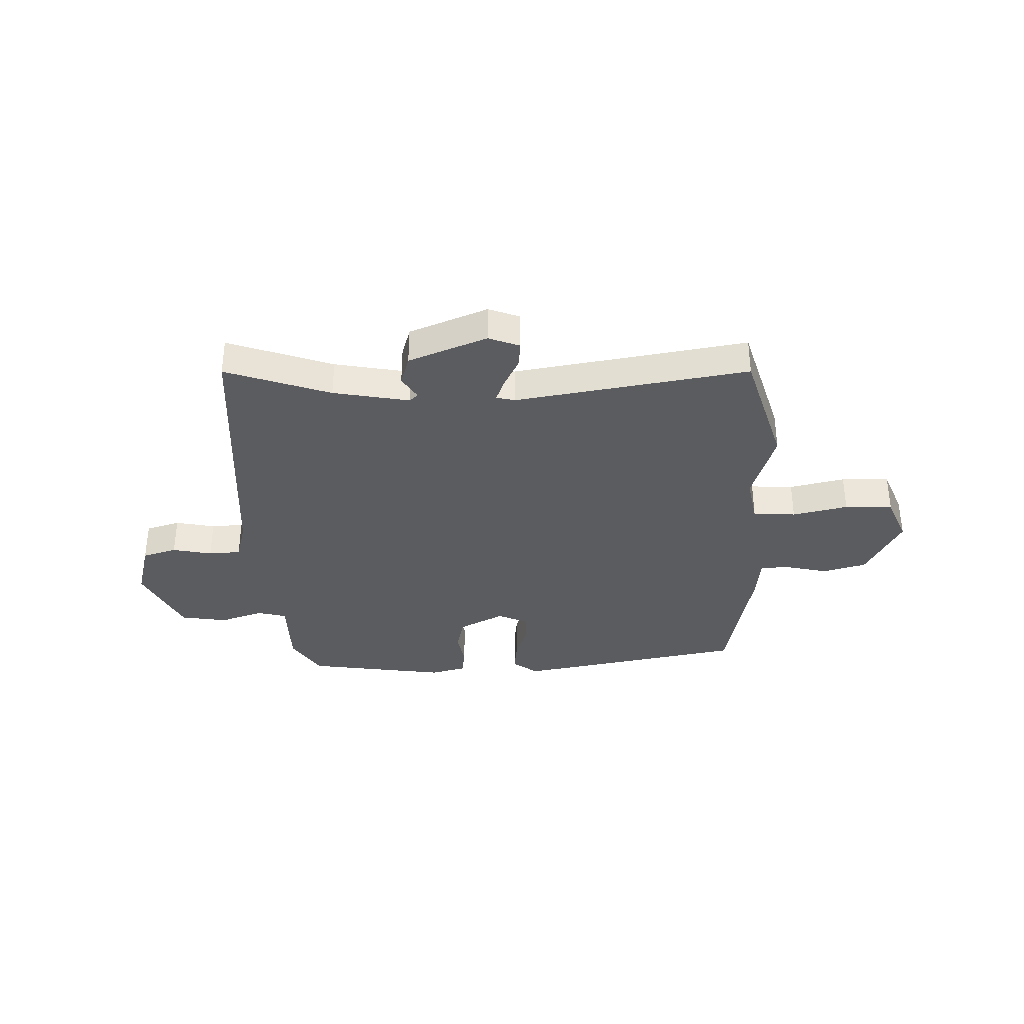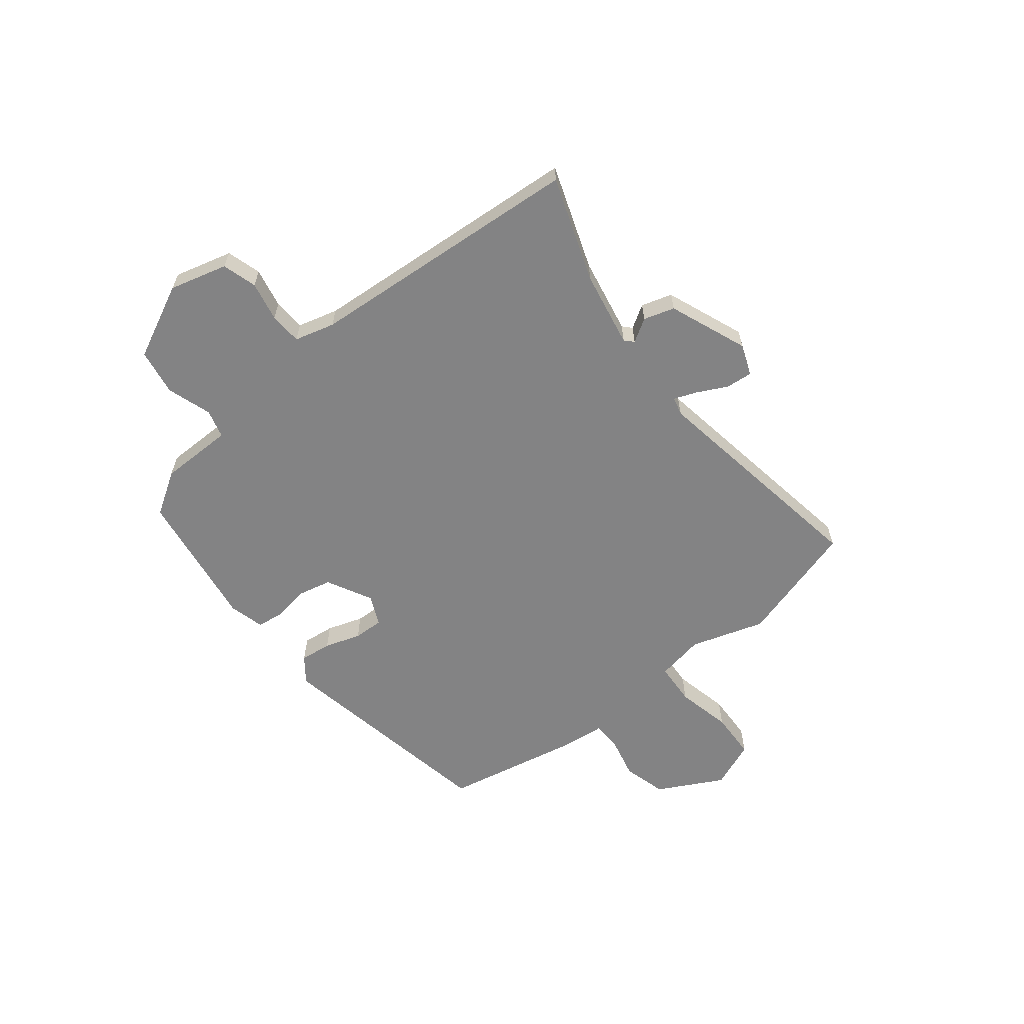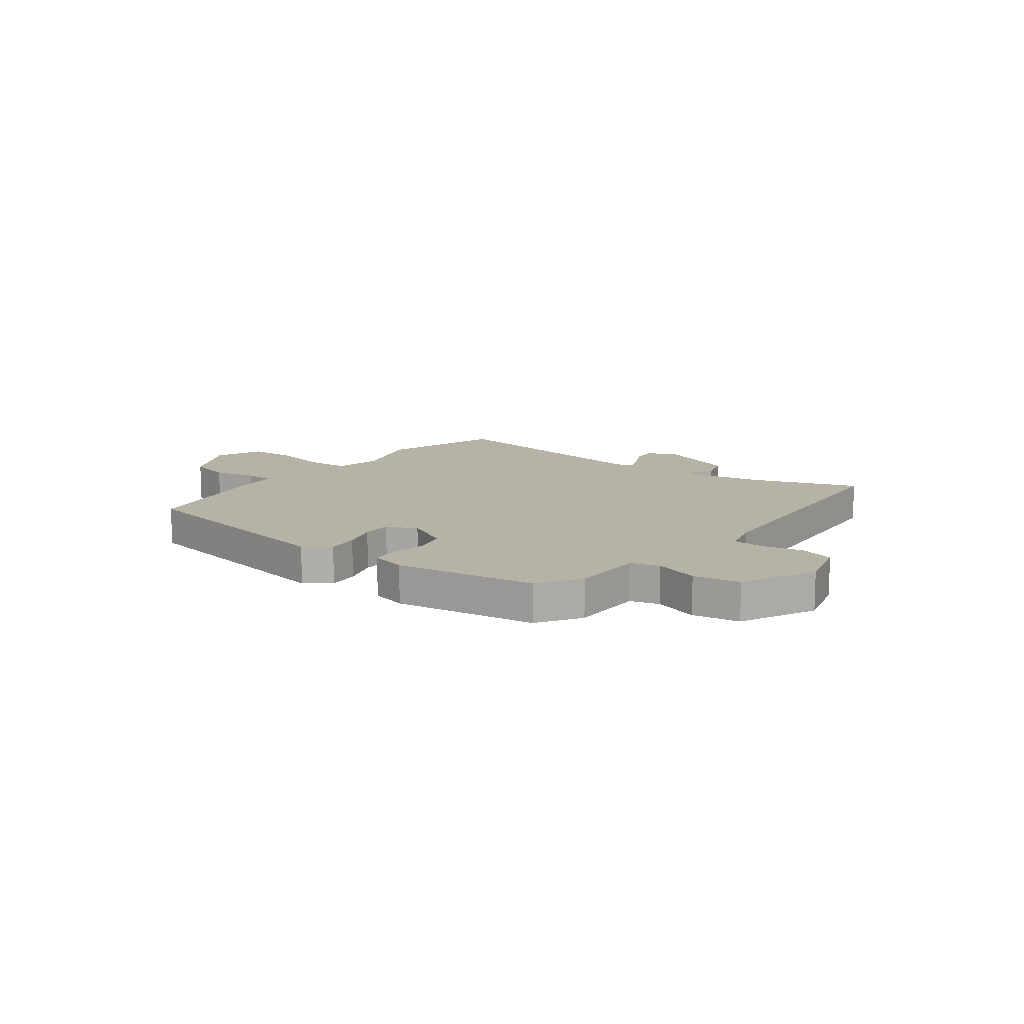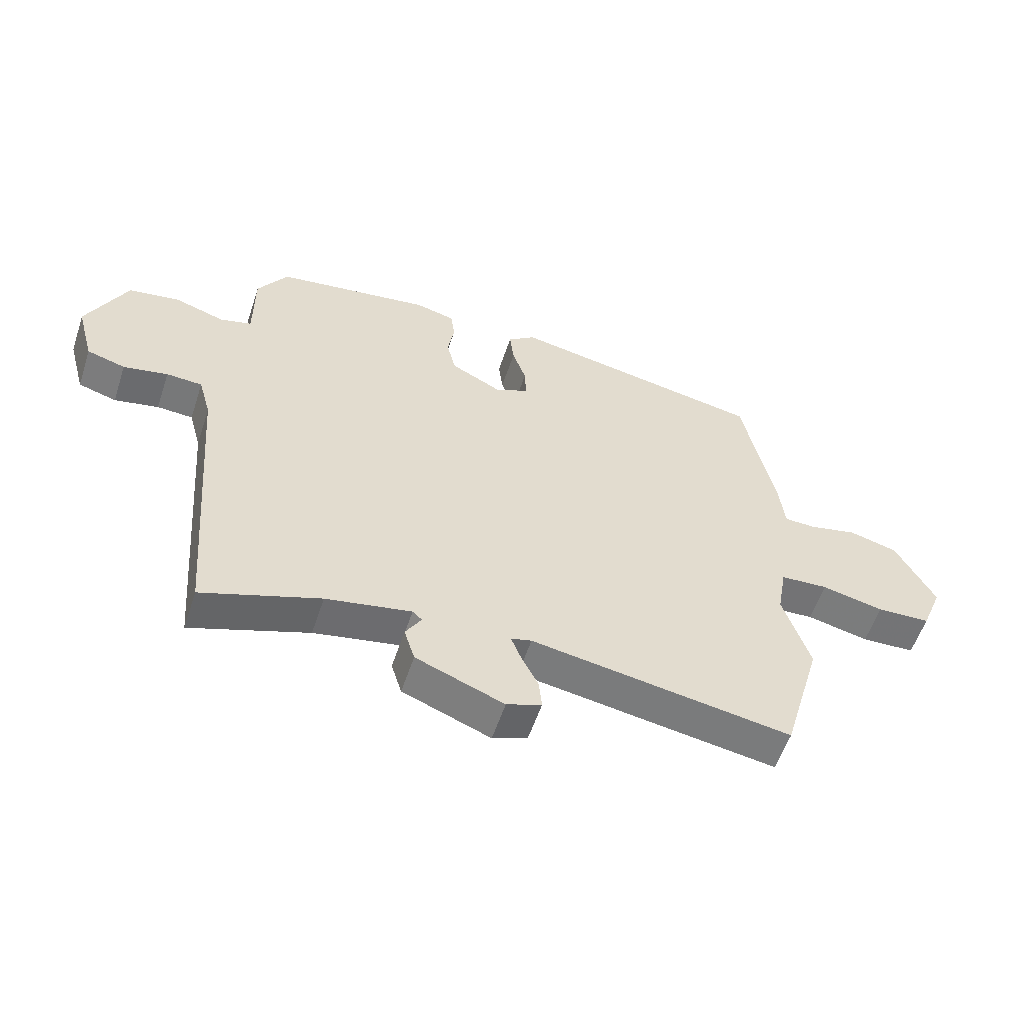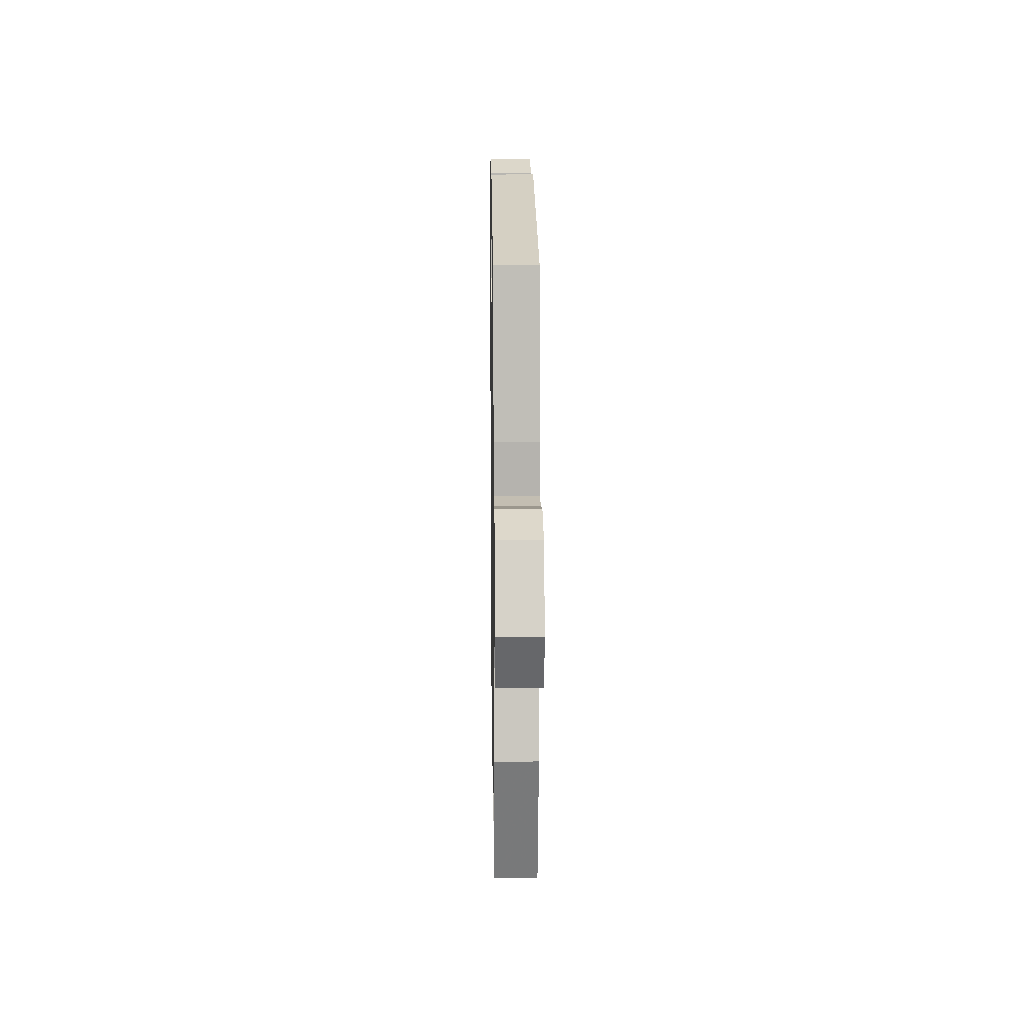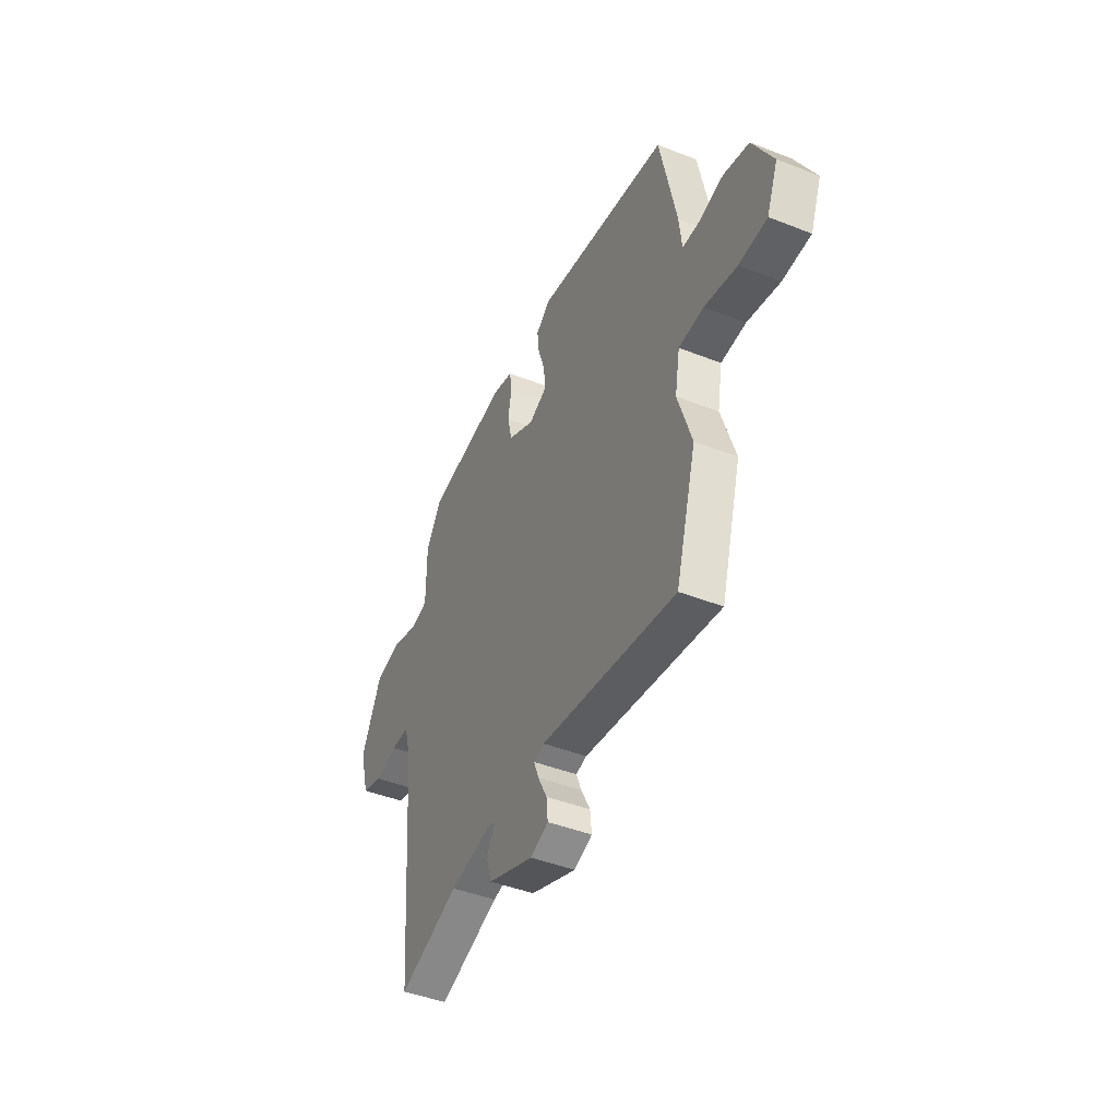
<metadata>
{"format":"obj","ext":"obj","renderer":"f3d","projection":"perspective","resolution":1024,"background":"white","views":[{"elev":-35.1,"azim":-177.8,"up":"+Y"},{"elev":-61.2,"azim":128.8,"up":"+Y"},{"elev":12.4,"azim":37.4,"up":"+Y"},{"elev":-56.8,"azim":161.7,"up":"+Z"},{"elev":16.2,"azim":-90.8,"up":"+Z"},{"elev":-44.3,"azim":-114.6,"up":"+Z"}]}
</metadata>
<code>
v 0.496 0.07 -0.585
v 0.298 0.07 -0.514
v 0.154 0.07 -0.486
v 0.138 0.07 -0.501
v 0.165 0.07 -0.545
v 0.147 0.07 -0.603
v -0.002 0.07 -0.661
v -0.061 0.07 -0.638
v -0.056 0.07 -0.588
v -0.027 0.07 -0.531
v -0.01 0.07 -0.488
v -0.045 0.07 -0.479
v -0.486 0.07 -0.548
v -0.553 0.07 -0.316
v -0.508 0.07 -0.176
v -0.524 0.07 -0.085
v -0.605 0.07 -0.08
v -0.71 0.07 -0.103
v -0.801 0.07 -0.099
v -0.837 0.07 -0.009
v -0.771 0.07 0.114
v -0.688 0.07 0.136
v -0.608 0.07 0.117
v -0.553 0.07 0.118
v -0.544 0.07 0.2
v -0.49 0.07 0.46
v -0.055 0.07 0.538
v -0.008 0.07 0.502
v -0.015 0.07 0.442
v -0.038 0.07 0.374
v -0.04 0.07 0.317
v 0.017 0.07 0.291
v 0.103 0.07 0.335
v 0.118 0.07 0.399
v 0.107 0.07 0.466
v 0.114 0.07 0.518
v 0.181 0.07 0.535
v 0.446 0.07 0.494
v 0.497 0.07 0.413
v 0.497 0.07 0.273
v 0.551 0.07 0.258
v 0.635 0.07 0.285
v 0.723 0.07 0.27
v 0.79 0.07 0.129
v 0.76 0.07 0.02
v 0.695 0.07 0.001
v 0.62 0.07 0.017
v 0.559 0.07 0.014
v 0.538 0.07 -0.062
v 0.496 0 -0.585
v 0.298 0 -0.514
v 0.154 0 -0.486
v 0.138 0 -0.501
v 0.165 0 -0.545
v 0.147 0 -0.603
v -0.002 0 -0.661
v -0.061 0 -0.638
v -0.056 0 -0.588
v -0.027 0 -0.531
v -0.01 0 -0.488
v -0.045 0 -0.479
v -0.486 0 -0.548
v -0.553 0 -0.316
v -0.508 0 -0.176
v -0.524 0 -0.085
v -0.605 0 -0.08
v -0.71 0 -0.103
v -0.801 0 -0.099
v -0.837 0 -0.009
v -0.771 0 0.114
v -0.688 0 0.136
v -0.608 0 0.117
v -0.553 0 0.118
v -0.544 0 0.2
v -0.49 0 0.46
v -0.055 0 0.538
v -0.008 0 0.502
v -0.015 0 0.442
v -0.038 0 0.374
v -0.04 0 0.317
v 0.017 0 0.291
v 0.103 0 0.335
v 0.118 0 0.399
v 0.107 0 0.466
v 0.114 0 0.518
v 0.181 0 0.535
v 0.446 0 0.494
v 0.497 0 0.413
v 0.497 0 0.273
v 0.551 0 0.258
v 0.635 0 0.285
v 0.723 0 0.27
v 0.79 0 0.129
v 0.76 0 0.02
v 0.695 0 0.001
v 0.62 0 0.017
v 0.559 0 0.014
v 0.538 0 -0.062
f 45 46 47
f 44 45 47
f 43 44 47
f 42 43 47
f 41 42 47
f 40 41 47 48
f 38 39 40
f 37 38 40
f 36 37 40
f 35 36 40
f 34 35 40
f 40 48 49
f 34 40 49
f 33 34 49
f 28 29 30
f 27 28 30
f 26 27 30
f 25 26 30
f 24 25 30
f 24 30 31
f 21 22 23
f 20 21 23
f 19 20 23
f 18 19 23
f 17 18 23
f 16 17 23 24
f 24 31 32
f 16 24 32
f 15 16 32
f 32 33 49
f 15 32 49
f 14 15 49
f 13 14 49
f 12 13 49
f 8 9 10
f 7 8 10
f 6 7 10
f 5 6 10
f 4 5 10
f 49 1 2
f 49 2 3
f 49 3 4
f 12 49 4
f 11 12 4
f 4 10 11
f 96 95 94
f 96 94 93
f 96 93 92
f 96 92 91
f 96 91 90
f 97 96 90 89
f 89 88 87
f 89 87 86
f 89 86 85
f 89 85 84
f 89 84 83
f 98 97 89
f 98 89 83
f 98 83 82
f 79 78 77
f 79 77 76
f 79 76 75
f 79 75 74
f 79 74 73
f 80 79 73
f 72 71 70
f 72 70 69
f 72 69 68
f 72 68 67
f 72 67 66
f 73 72 66 65
f 81 80 73
f 81 73 65
f 81 65 64
f 98 82 81
f 98 81 64
f 98 64 63
f 98 63 62
f 98 62 61
f 59 58 57
f 59 57 56
f 59 56 55
f 59 55 54
f 59 54 53
f 51 50 98
f 52 51 98
f 53 52 98
f 53 98 61
f 53 61 60
f 60 59 53
f 1 50 51 2
f 2 51 52 3
f 3 52 53 4
f 4 53 54 5
f 5 54 55 6
f 6 55 56 7
f 7 56 57 8
f 8 57 58 9
f 9 58 59 10
f 10 59 60 11
f 11 60 61 12
f 12 61 62 13
f 13 62 63 14
f 14 63 64 15
f 15 64 65 16
f 16 65 66 17
f 17 66 67 18
f 18 67 68 19
f 19 68 69 20
f 20 69 70 21
f 21 70 71 22
f 22 71 72 23
f 23 72 73 24
f 24 73 74 25
f 25 74 75 26
f 26 75 76 27
f 27 76 77 28
f 28 77 78 29
f 29 78 79 30
f 30 79 80 31
f 31 80 81 32
f 32 81 82 33
f 33 82 83 34
f 34 83 84 35
f 35 84 85 36
f 36 85 86 37
f 37 86 87 38
f 38 87 88 39
f 39 88 89 40
f 40 89 90 41
f 41 90 91 42
f 42 91 92 43
f 43 92 93 44
f 44 93 94 45
f 45 94 95 46
f 46 95 96 47
f 47 96 97 48
f 48 97 98 49
f 49 98 50 1

</code>
